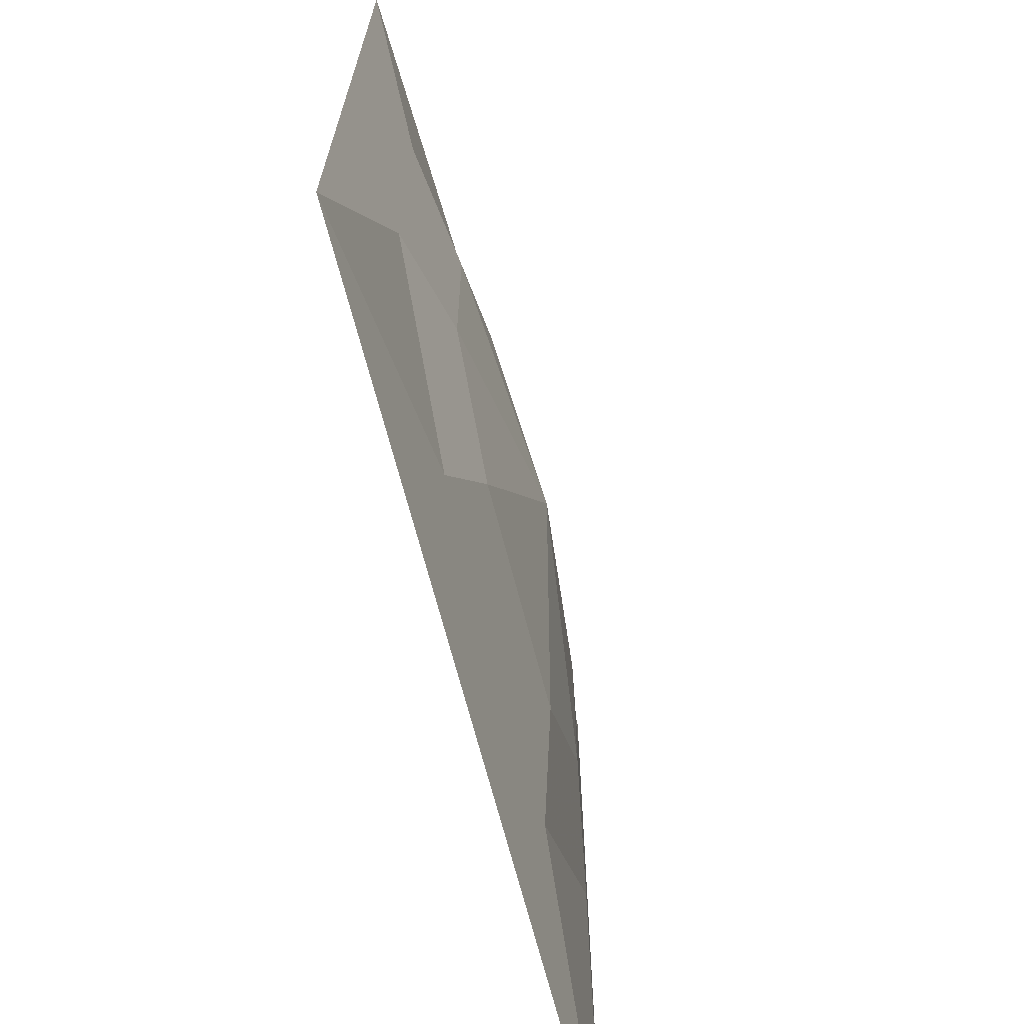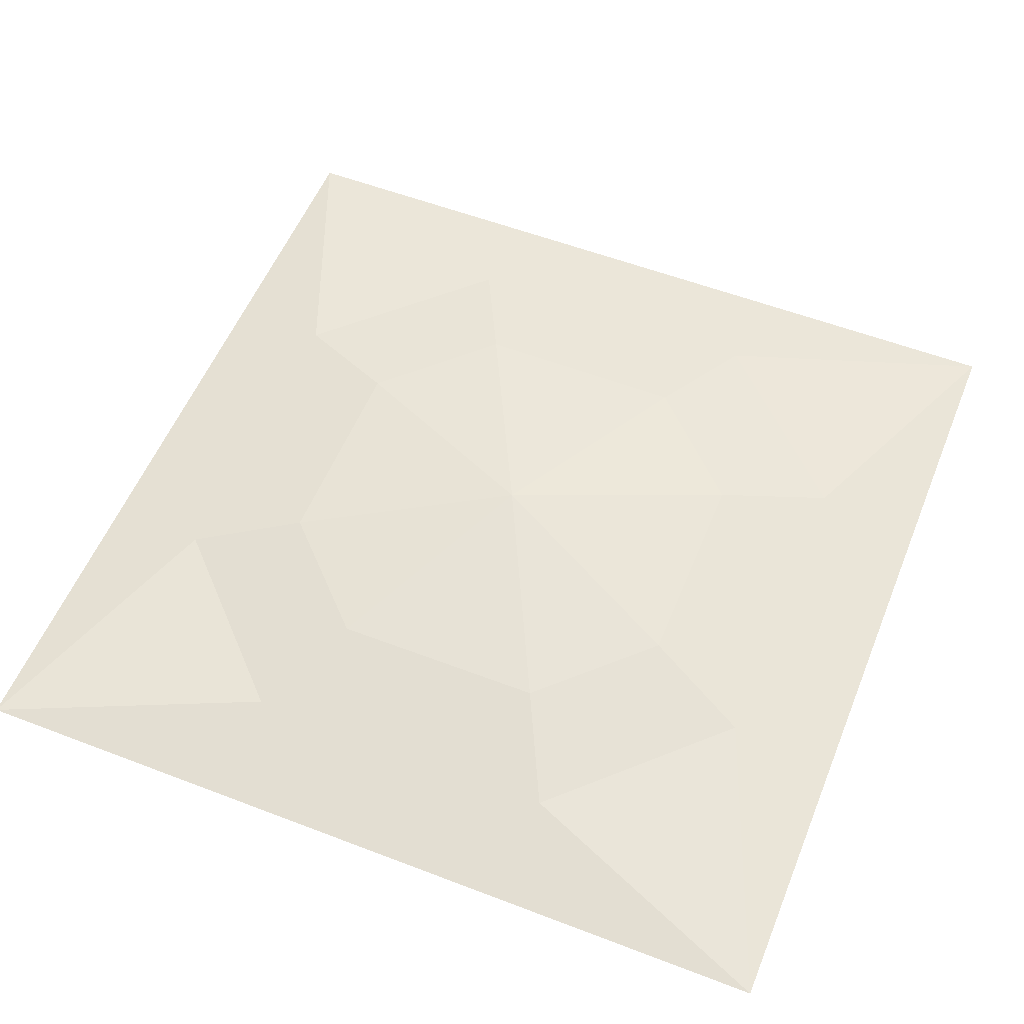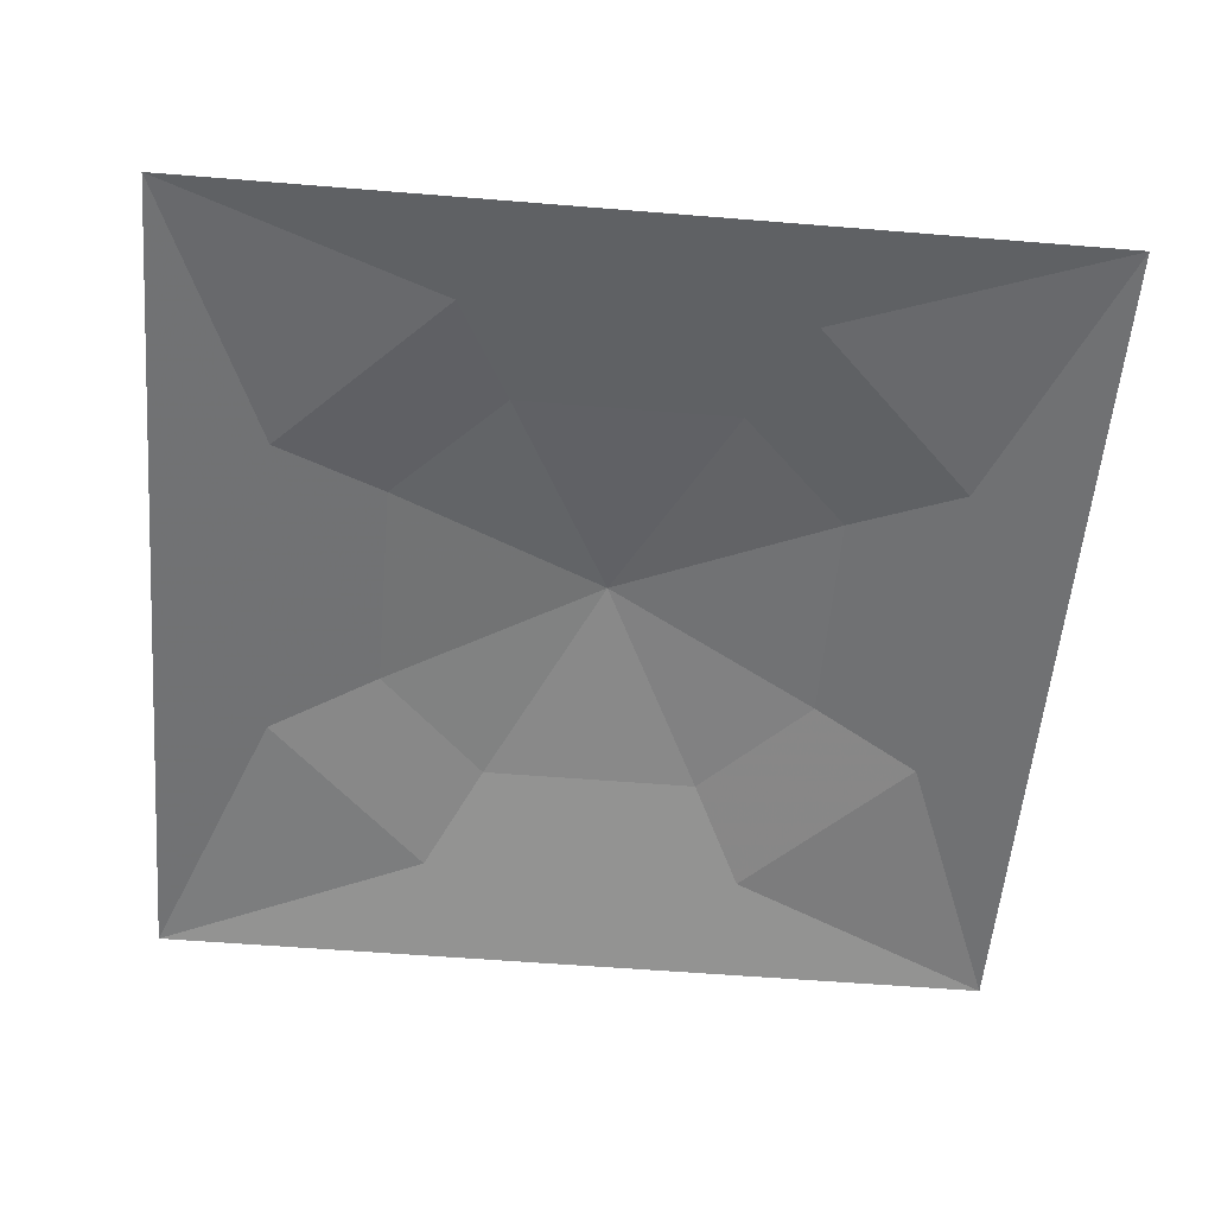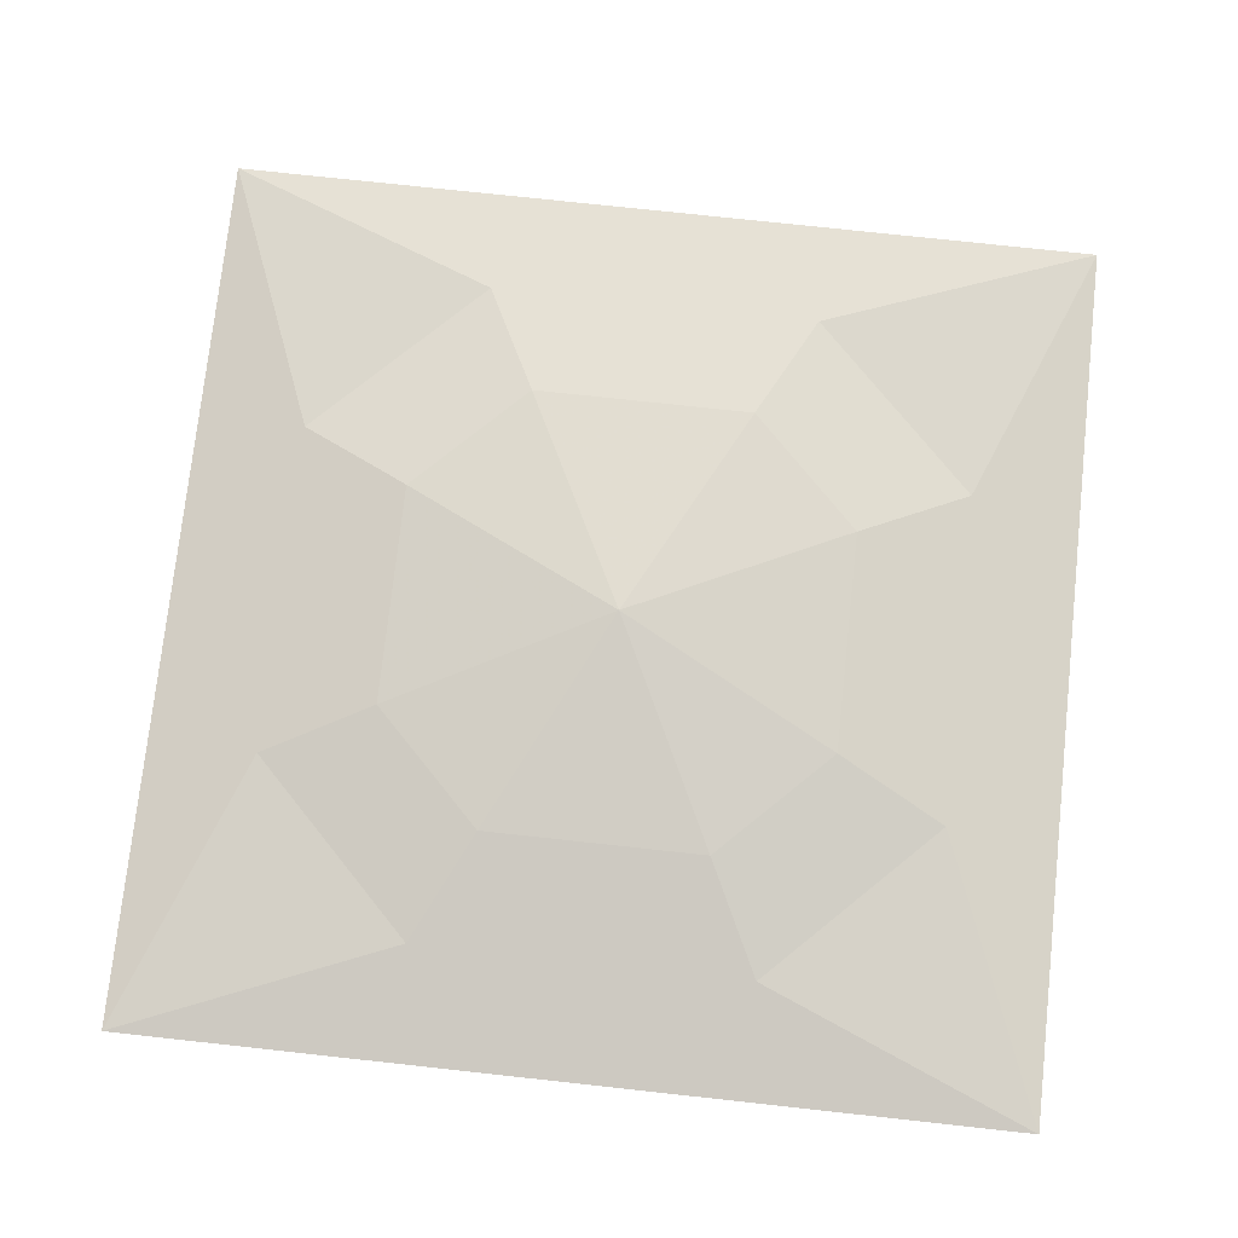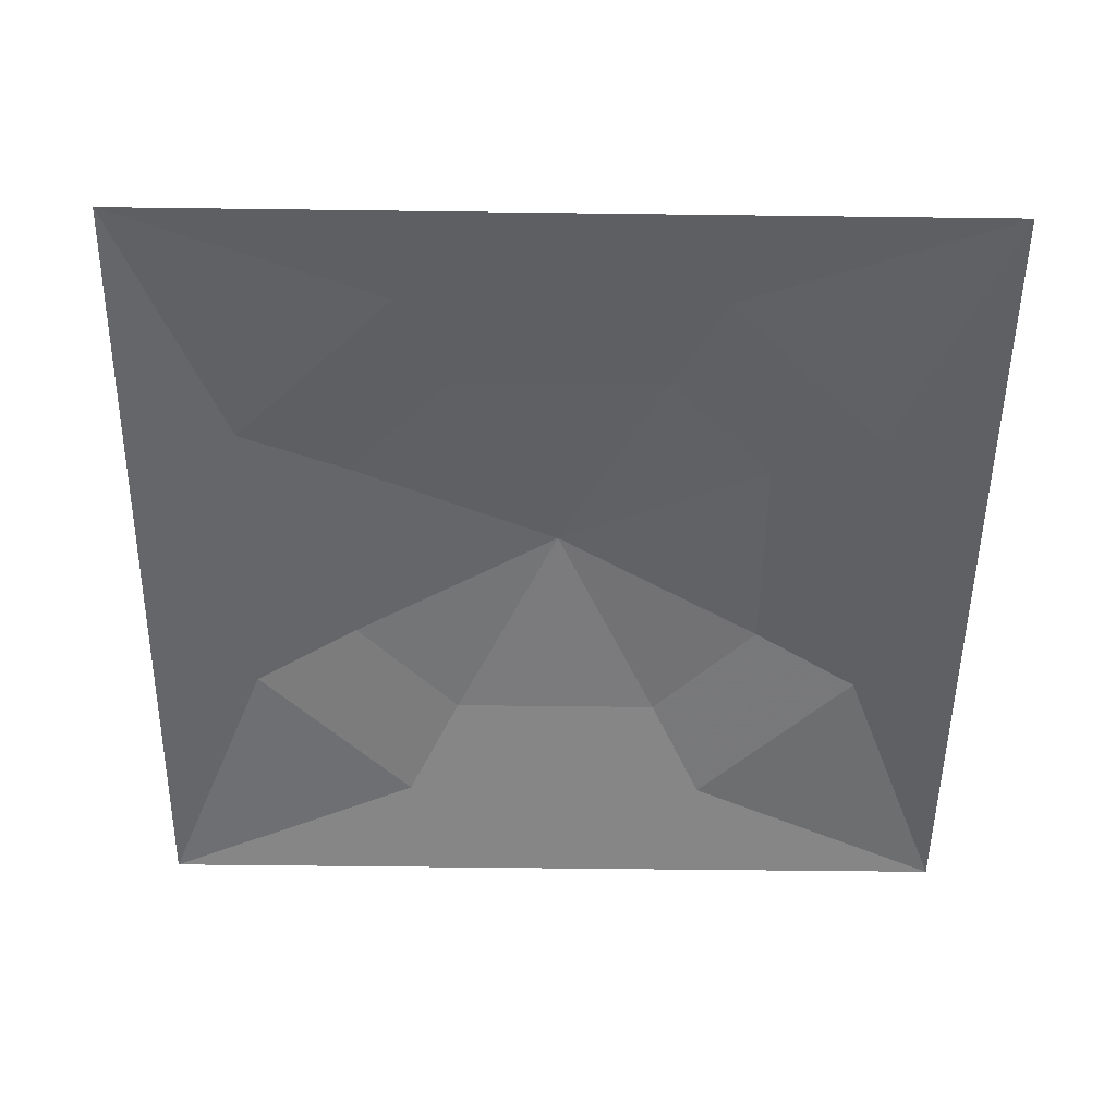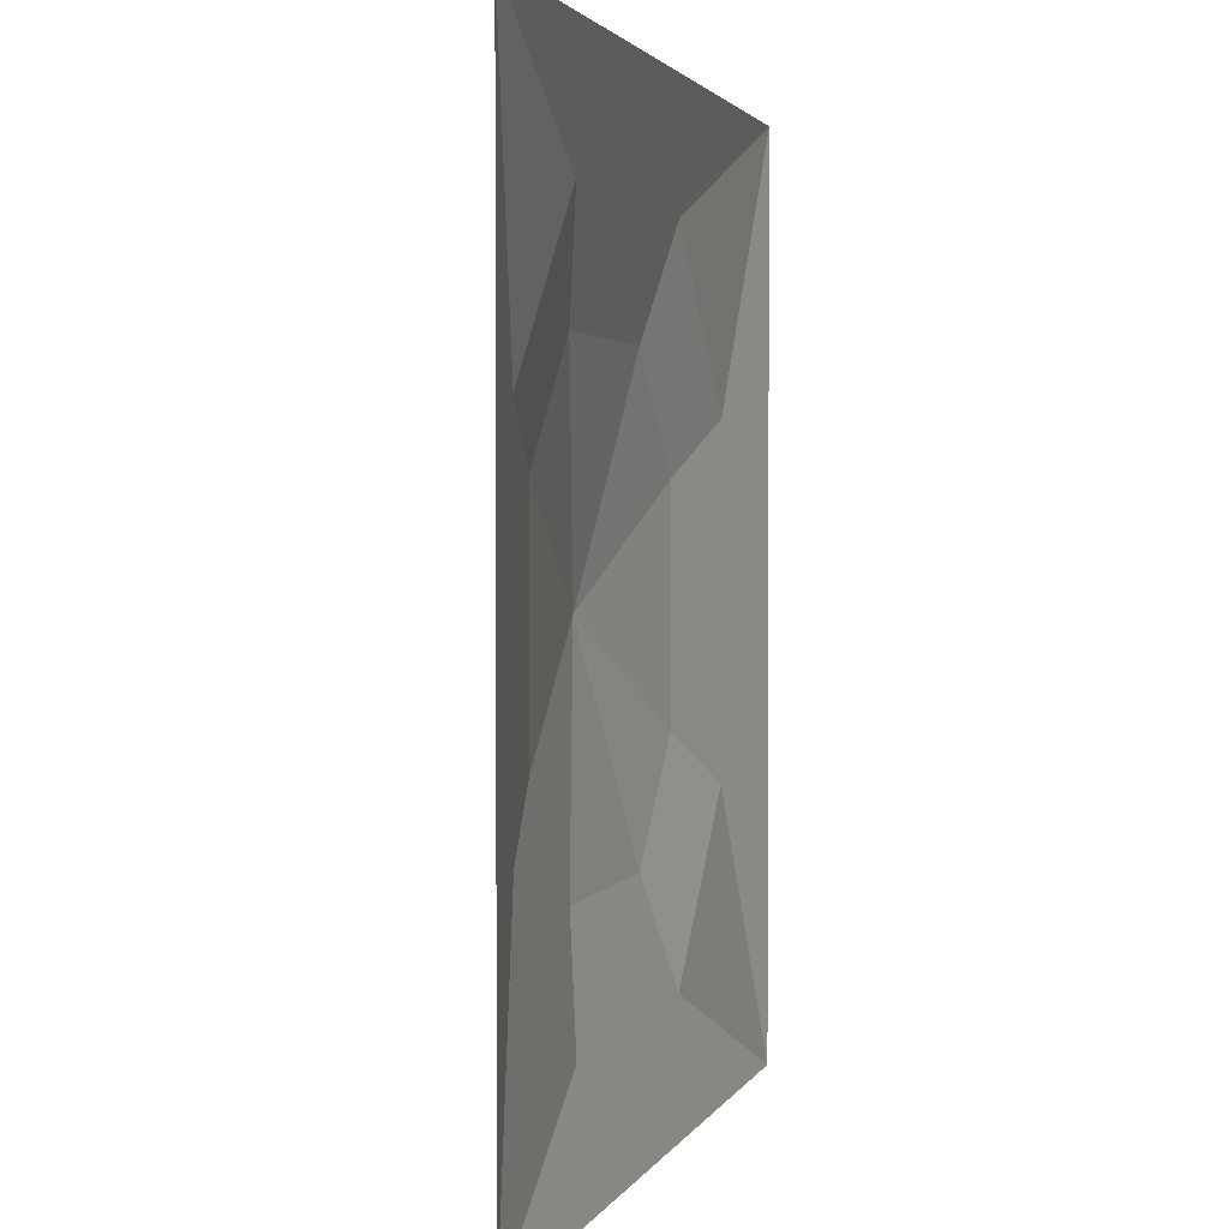
<metadata>
{"format":"obj","ext":"obj","renderer":"f3d","projection":"perspective","resolution":1024,"background":"white","views":[{"elev":-69.4,"azim":104.6,"up":"+Z"},{"elev":55.5,"azim":112.0,"up":"+Y"},{"elev":-55.9,"azim":175.1,"up":"+Y"},{"elev":75.7,"azim":-83.8,"up":"+Y"},{"elev":-51.4,"azim":179.2,"up":"+Y"},{"elev":2.1,"azim":-75.4,"up":"+Z"}]}
</metadata>
<code>
v -0.5 0 -0.5
v -0.375 0.02344 -0.1875
v -0.375 0.02344 0.1875
v -0.5 0 0.5
v -0.1875 0.02344 0.375
v 0.1875 0.02344 0.375
v 0.5 0 0.5
v 0.375 0.02344 0.1875
v 0.375 0.02344 -0.1875
v 0.5 0 -0.5
v 0.1875 0.02344 -0.375
v -0.1875 0.02344 -0.375
v -0.25 0.04688 -0.125
v -0.25 0.04688 0.125
v -0.125 0.04688 0.25
v 0.125 0.04688 0.25
v 0.25 0.04688 0.125
v 0.25 0.04688 -0.125
v 0.125 0.04688 -0.25
v -0.125 0.04688 -0.25
v 0 0.07812 0
f 1 2 3
f 1 3 4
f 4 3 5
f 4 5 6
f 4 6 7
f 7 6 8
f 7 8 9
f 7 9 10
f 10 9 11
f 10 11 12
f 10 12 1
f 1 12 2
f 2 12 13
f 2 13 3
f 3 13 14
f 3 14 15
f 3 15 5
f 5 15 6
f 6 15 16
f 6 16 17
f 6 17 8
f 8 17 9
f 9 17 18
f 9 18 19
f 9 19 11
f 11 19 12
f 12 19 20
f 12 20 13
f 13 20 21
f 13 21 14
f 14 21 15
f 15 21 16
f 16 21 17
f 17 21 18
f 18 21 19
f 19 21 20

</code>
